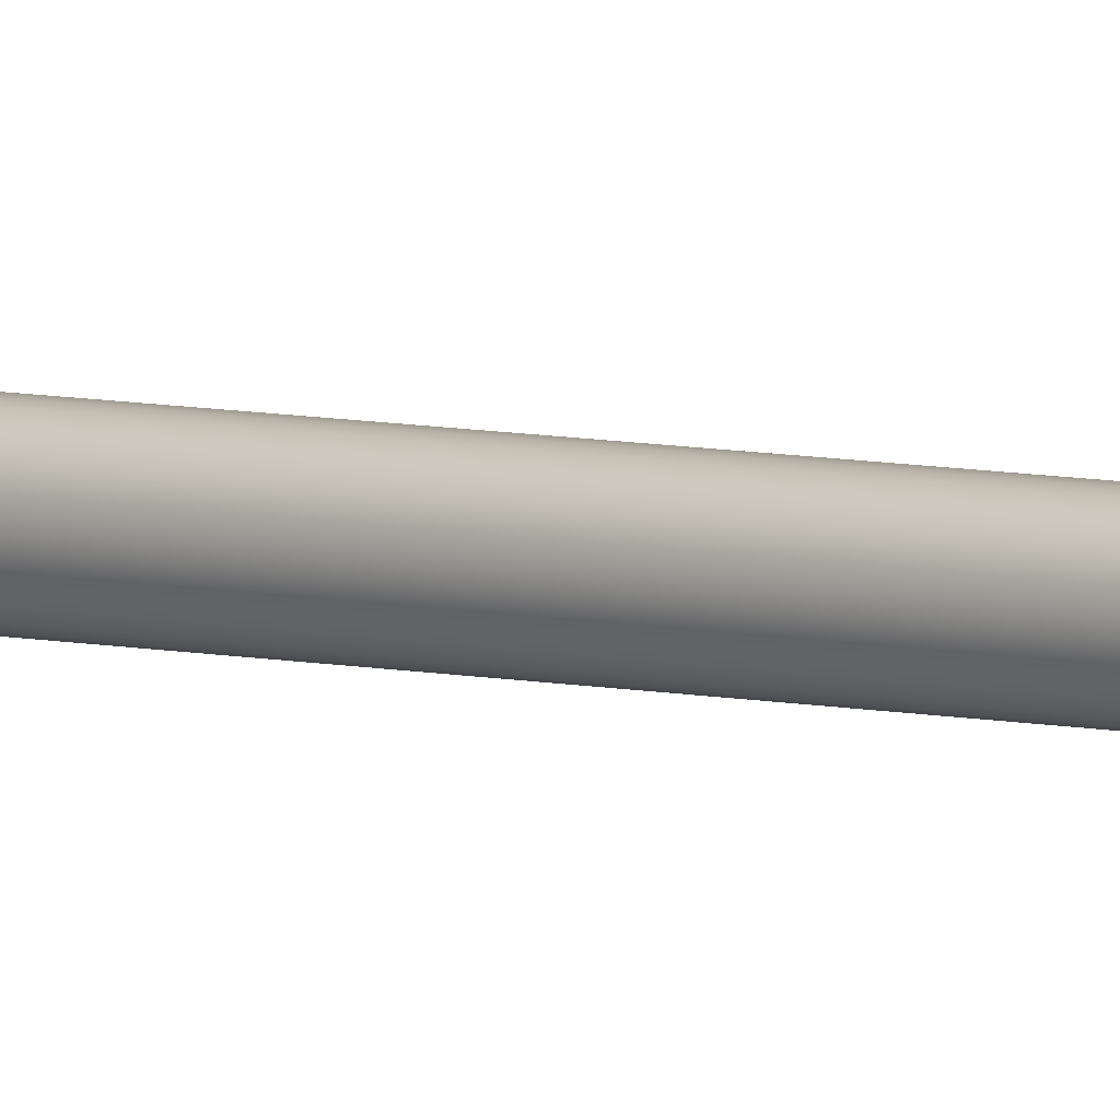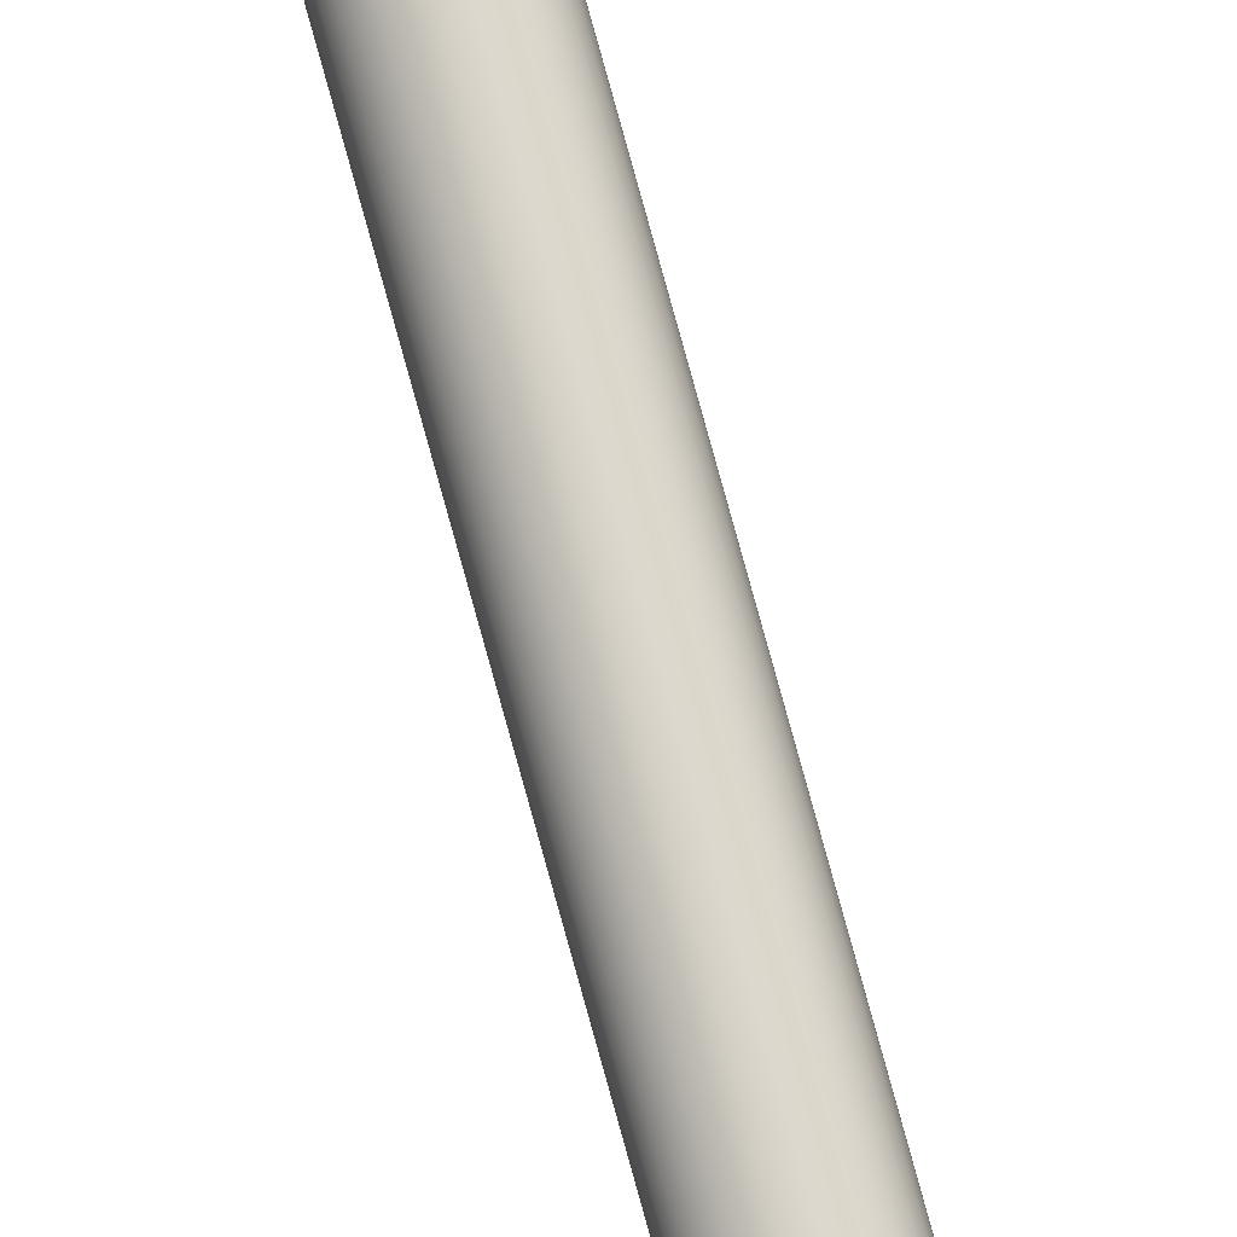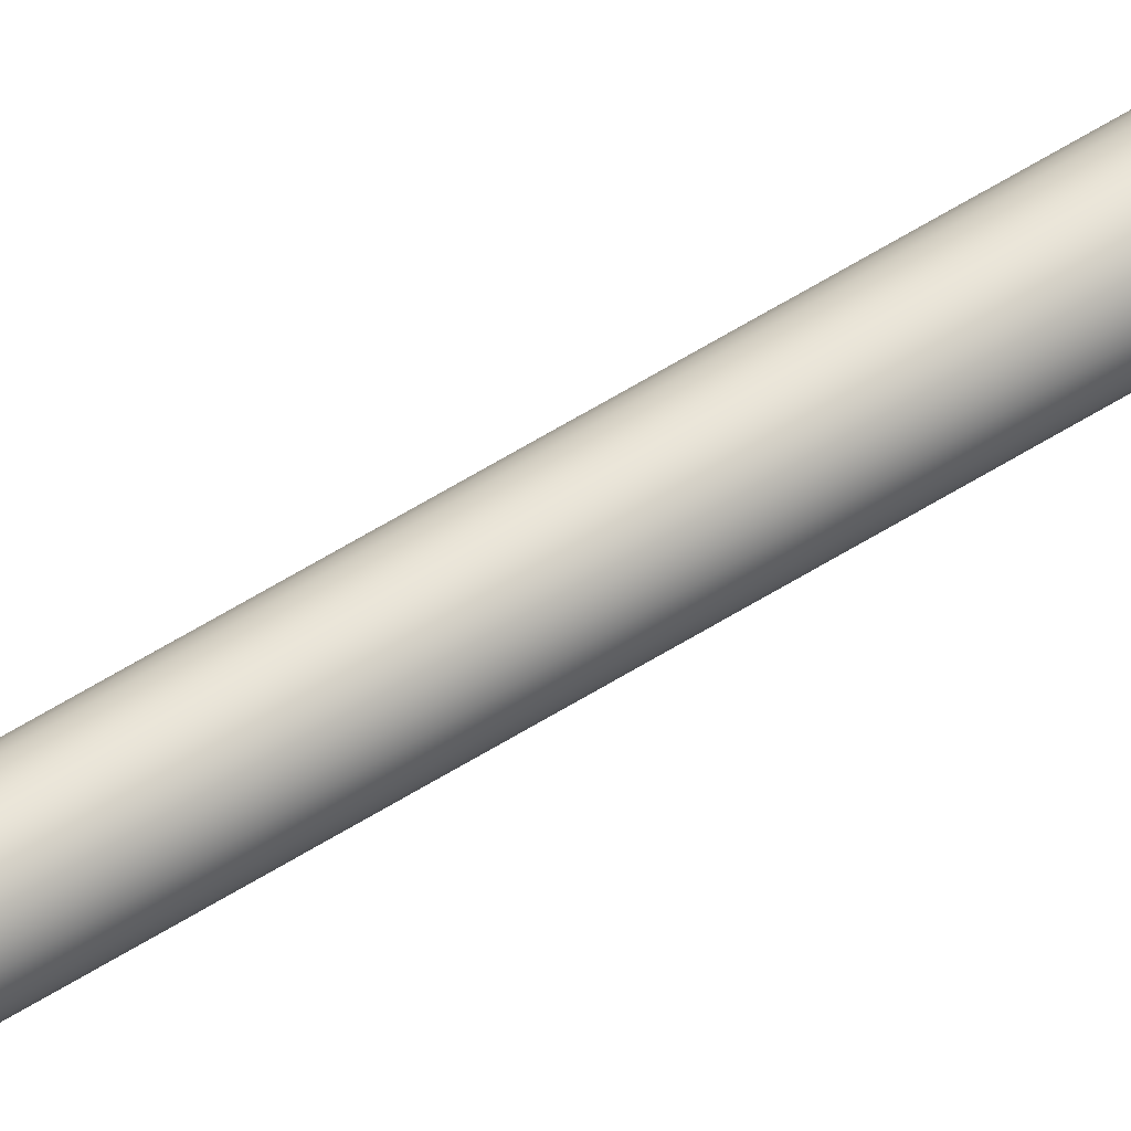
<metadata>
{"format":"obj","ext":"obj","renderer":"f3d","projection":"perspective","resolution":1024,"background":"white","views":[{"elev":4.7,"azim":-44.9,"up":"+Z"},{"elev":75.3,"azim":-15.2,"up":"+Z"},{"elev":57.8,"azim":-123.3,"up":"+Z"}]}
</metadata>
<code>
o Cylinder
v 0 -2.904 0.03462
v 0 4.845 0.03462
v -0.006753 -2.904 0.03395
v -0.006753 4.845 0.03395
v -0.01325 -2.904 0.03198
v -0.01325 4.845 0.03198
v -0.01923 -2.904 0.02878
v -0.01923 4.845 0.02878
v -0.02448 -2.904 0.02448
v -0.02448 4.845 0.02448
v -0.02878 -2.904 0.01923
v -0.02878 4.845 0.01923
v -0.03198 -2.904 0.01325
v -0.03198 4.845 0.01325
v -0.03395 -2.904 0.006753
v -0.03395 4.845 0.006753
v -0.03462 -2.904 0
v -0.03462 4.845 0
v -0.03395 -2.904 -0.006753
v -0.03395 4.845 -0.006753
v -0.03198 -2.904 -0.01325
v -0.03198 4.845 -0.01325
v -0.02878 -2.904 -0.01923
v -0.02878 4.845 -0.01923
v -0.02448 -2.904 -0.02448
v -0.02448 4.845 -0.02448
v -0.01923 -2.904 -0.02878
v -0.01923 4.845 -0.02878
v -0.01325 -2.904 -0.03198
v -0.01325 4.845 -0.03198
v -0.006753 -2.904 -0.03395
v -0.006753 4.845 -0.03395
v 0 -2.904 -0.03462
v 0 4.845 -0.03462
v 0.006753 -2.904 -0.03395
v 0.006753 4.845 -0.03395
v 0.01325 -2.904 -0.03198
v 0.01325 4.845 -0.03198
v 0.01923 -2.904 -0.02878
v 0.01923 4.845 -0.02878
v 0.02448 -2.904 -0.02448
v 0.02448 4.845 -0.02448
v 0.02878 -2.904 -0.01923
v 0.02878 4.845 -0.01923
v 0.03198 -2.904 -0.01325
v 0.03198 4.845 -0.01325
v 0.03395 -2.904 -0.006753
v 0.03395 4.845 -0.006753
v 0.03462 -2.904 0
v 0.03462 4.845 0
v 0.03395 -2.904 0.006753
v 0.03395 4.845 0.006753
v 0.03198 -2.904 0.01325
v 0.03198 4.845 0.01325
v 0.02878 -2.904 0.01923
v 0.02878 4.845 0.01923
v 0.02448 -2.904 0.02448
v 0.02448 4.845 0.02448
v 0.01923 -2.904 0.02878
v 0.01923 4.845 0.02878
v 0.01325 -2.904 0.03198
v 0.01325 4.845 0.03198
v 0.006753 -2.904 0.03395
v 0.006753 4.845 0.03395
f 1 2 4 3
f 3 4 6 5
f 5 6 8 7
f 7 8 10 9
f 9 10 12 11
f 11 12 14 13
f 13 14 16 15
f 15 16 18 17
f 17 18 20 19
f 19 20 22 21
f 21 22 24 23
f 23 24 26 25
f 25 26 28 27
f 27 28 30 29
f 29 30 32 31
f 31 32 34 33
f 33 34 36 35
f 35 36 38 37
f 37 38 40 39
f 39 40 42 41
f 41 42 44 43
f 43 44 46 45
f 45 46 48 47
f 47 48 50 49
f 49 50 52 51
f 51 52 54 53
f 53 54 56 55
f 55 56 58 57
f 57 58 60 59
f 59 60 62 61
f 4 2 64 62 60 58 56 54 52 50 48 46 44 42 40 38 36 34 32 30 28 26 24 22 20 18 16 14 12 10 8 6
f 61 62 64 63
f 63 64 2 1
f 1 3 5 7 9 11 13 15 17 19 21 23 25 27 29 31 33 35 37 39 41 43 45 47 49 51 53 55 57 59 61 63
o Cone
v 0 4.809 -0.1096
v 0.02138 4.809 -0.1075
v 0.04194 4.809 -0.1013
v 0.06089 4.809 -0.09113
v 0.0775 4.809 -0.0775
v 0.09113 4.809 -0.06089
v 0.1013 4.809 -0.04194
v 0.1075 4.809 -0.02138
v 0.1096 4.809 0
v 0.1075 4.809 0.02138
v 0.1013 4.809 0.04194
v 0.09113 4.809 0.06089
v 0.0775 4.809 0.0775
v 0.06089 4.809 0.09113
v 0.04194 4.809 0.1013
v 0.02138 4.809 0.1075
v 0 4.809 0.1096
v -0.02138 4.809 0.1075
v -0.04194 4.809 0.1013
v -0.06089 4.809 0.09113
v -0.0775 4.809 0.0775
v -0.09113 4.809 0.06089
v -0.1013 4.809 0.04194
v -0.1075 4.809 0.02138
v -0.1096 4.809 0
v -0.1075 4.809 -0.02138
v -0.1013 4.809 -0.04194
v -0.09113 4.809 -0.06089
v -0.0775 4.809 -0.0775
v -0.06089 4.809 -0.09113
v -0.04194 4.809 -0.1013
v -0.02138 4.809 -0.1075
v 0 5.028 0
f 65 97 66
f 66 97 67
f 67 97 68
f 68 97 69
f 69 97 70
f 70 97 71
f 71 97 72
f 72 97 73
f 73 97 74
f 74 97 75
f 75 97 76
f 76 97 77
f 77 97 78
f 78 97 79
f 79 97 80
f 80 97 81
f 81 97 82
f 82 97 83
f 83 97 84
f 84 97 85
f 85 97 86
f 86 97 87
f 87 97 88
f 88 97 89
f 89 97 90
f 90 97 91
f 91 97 92
f 92 97 93
f 93 97 94
f 94 97 95
f 65 66 67 68 69 70 71 72 73 74 75 76 77 78 79 80 81 82 83 84 85 86 87 88 89 90 91 92 93 94 95 96
f 95 97 96
f 96 97 65

</code>
